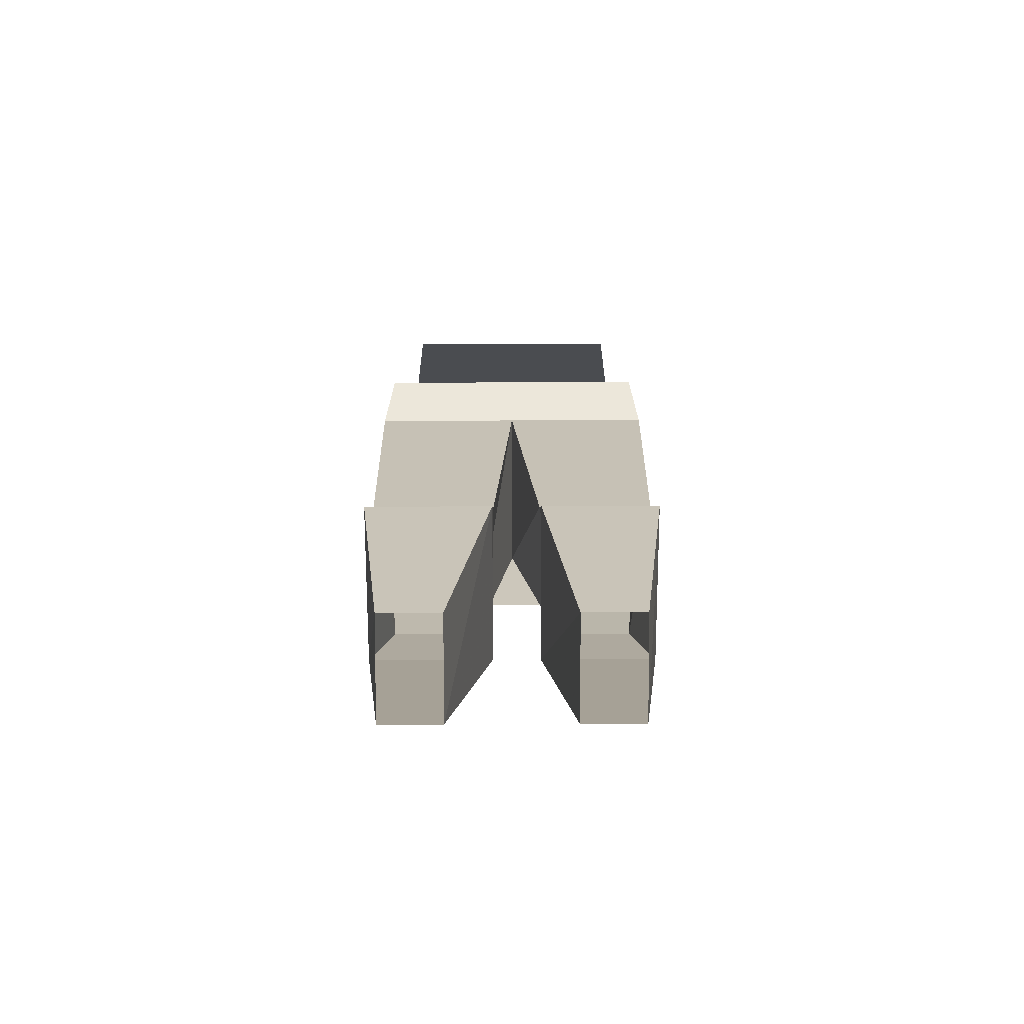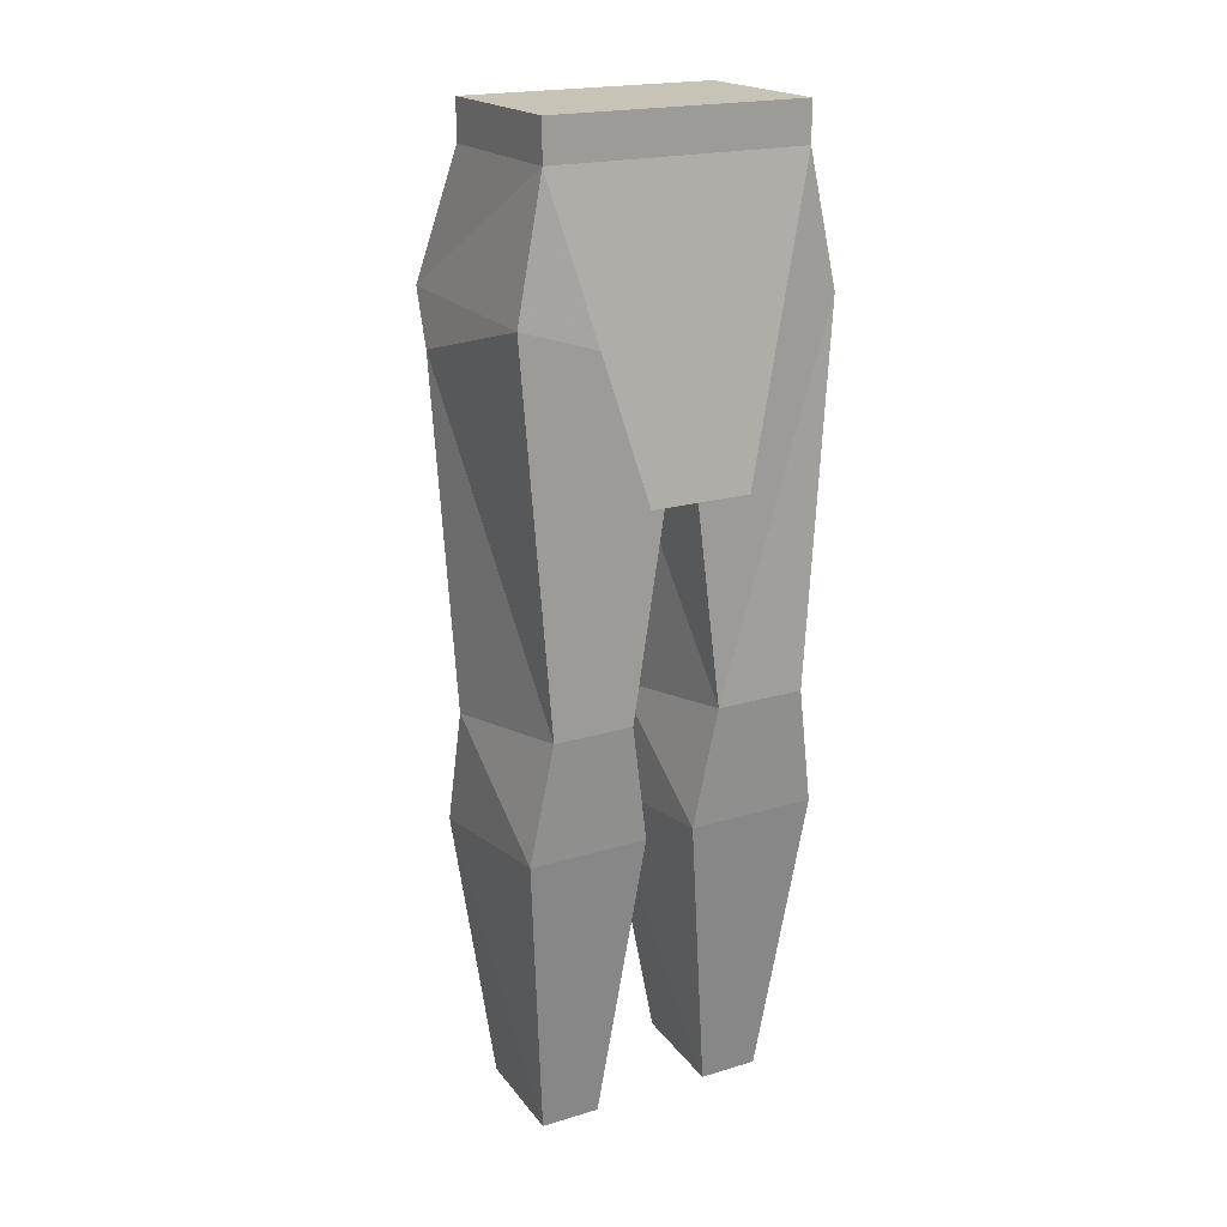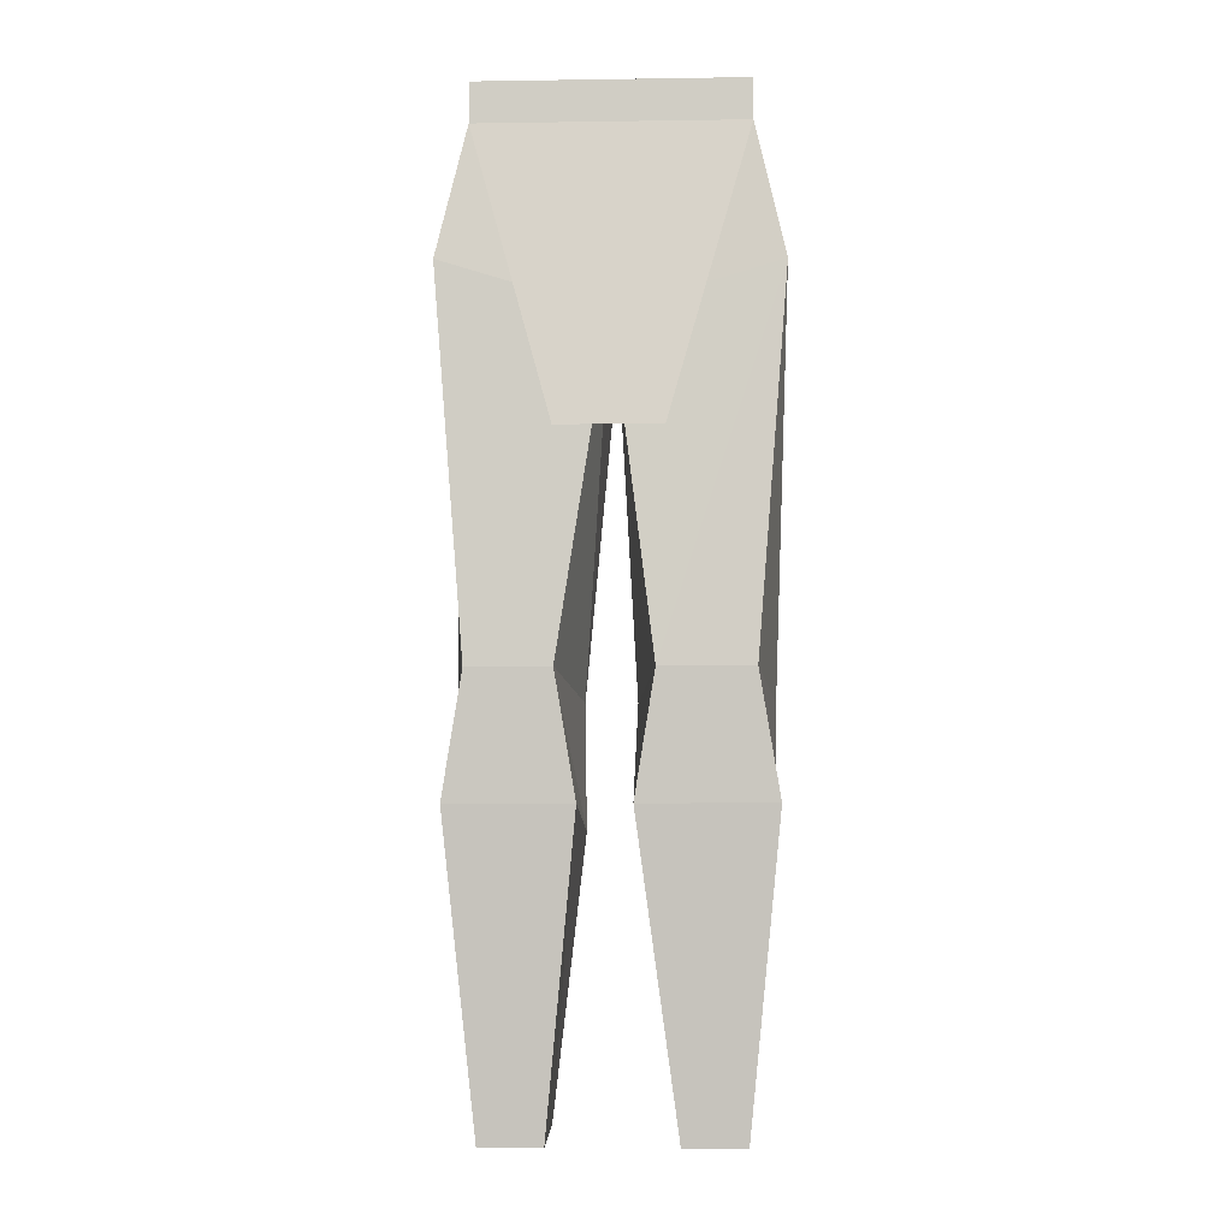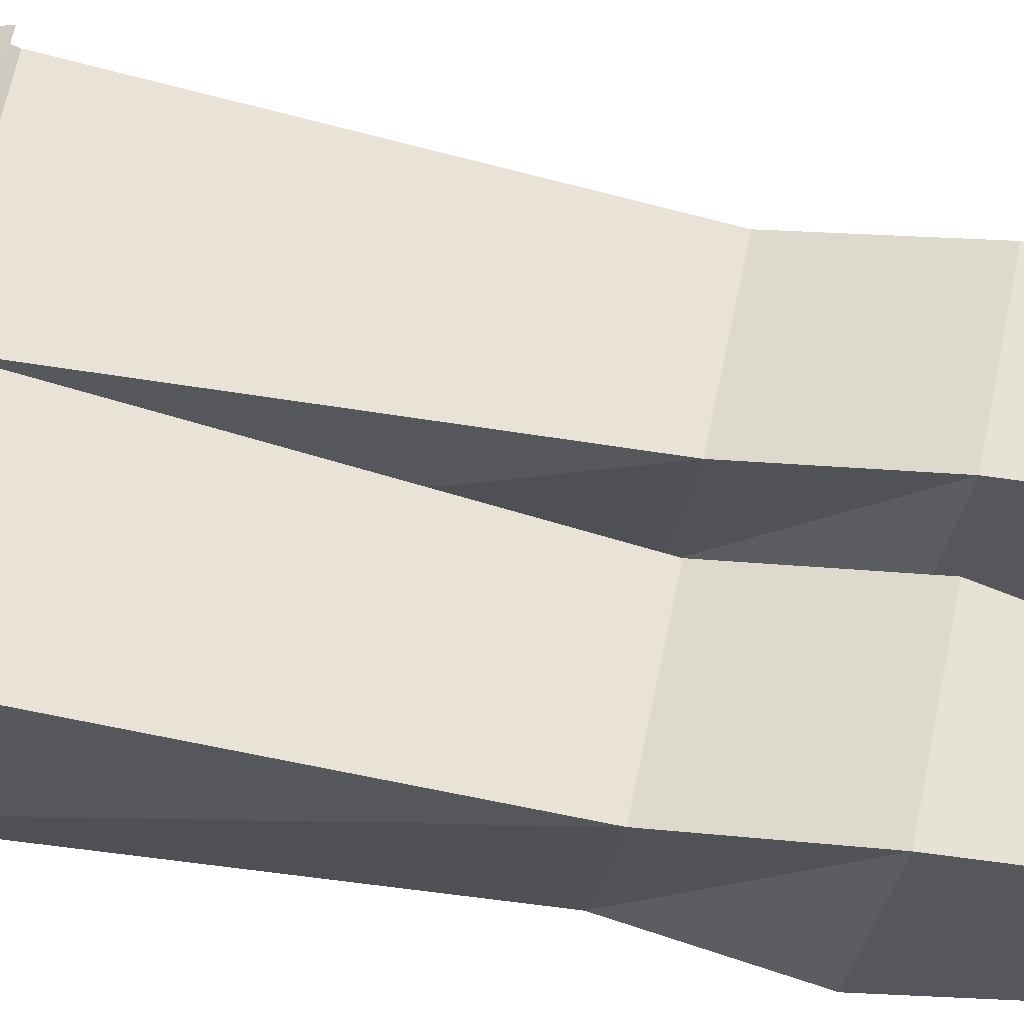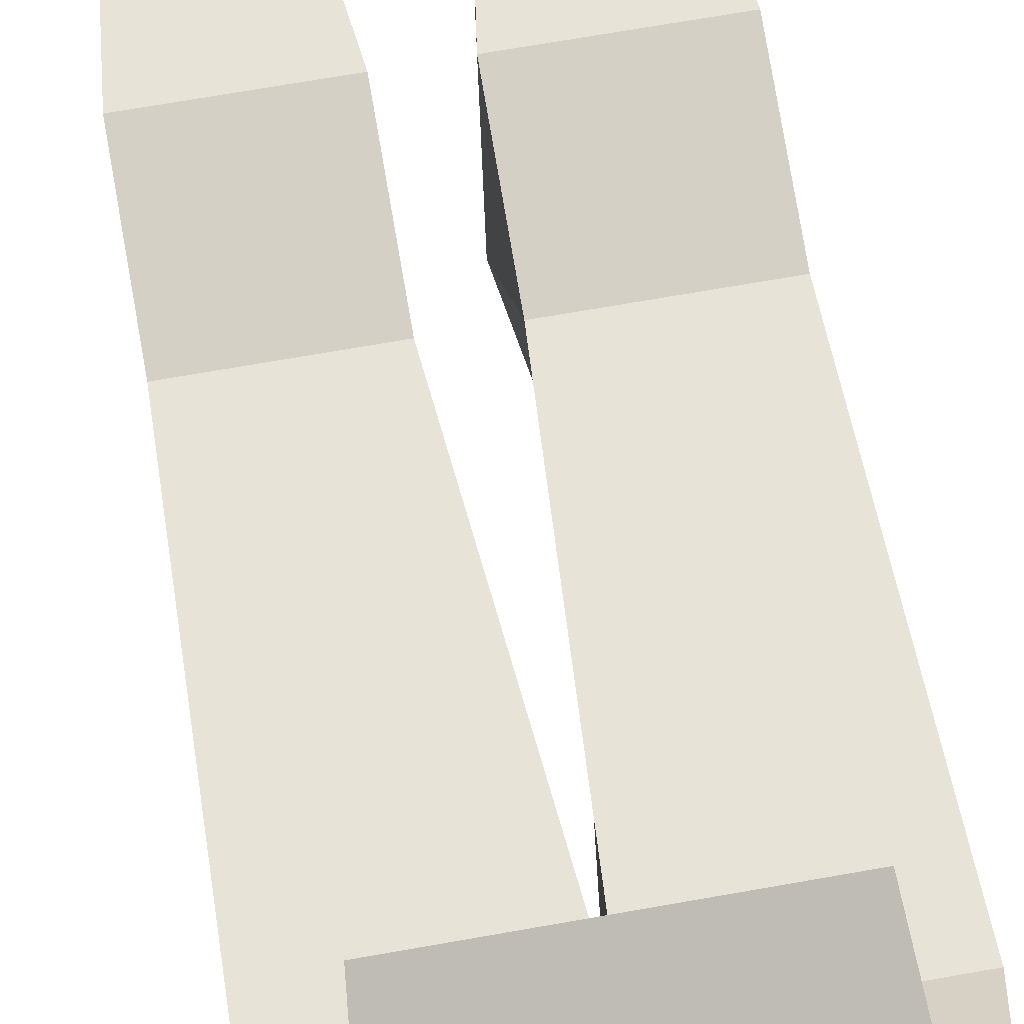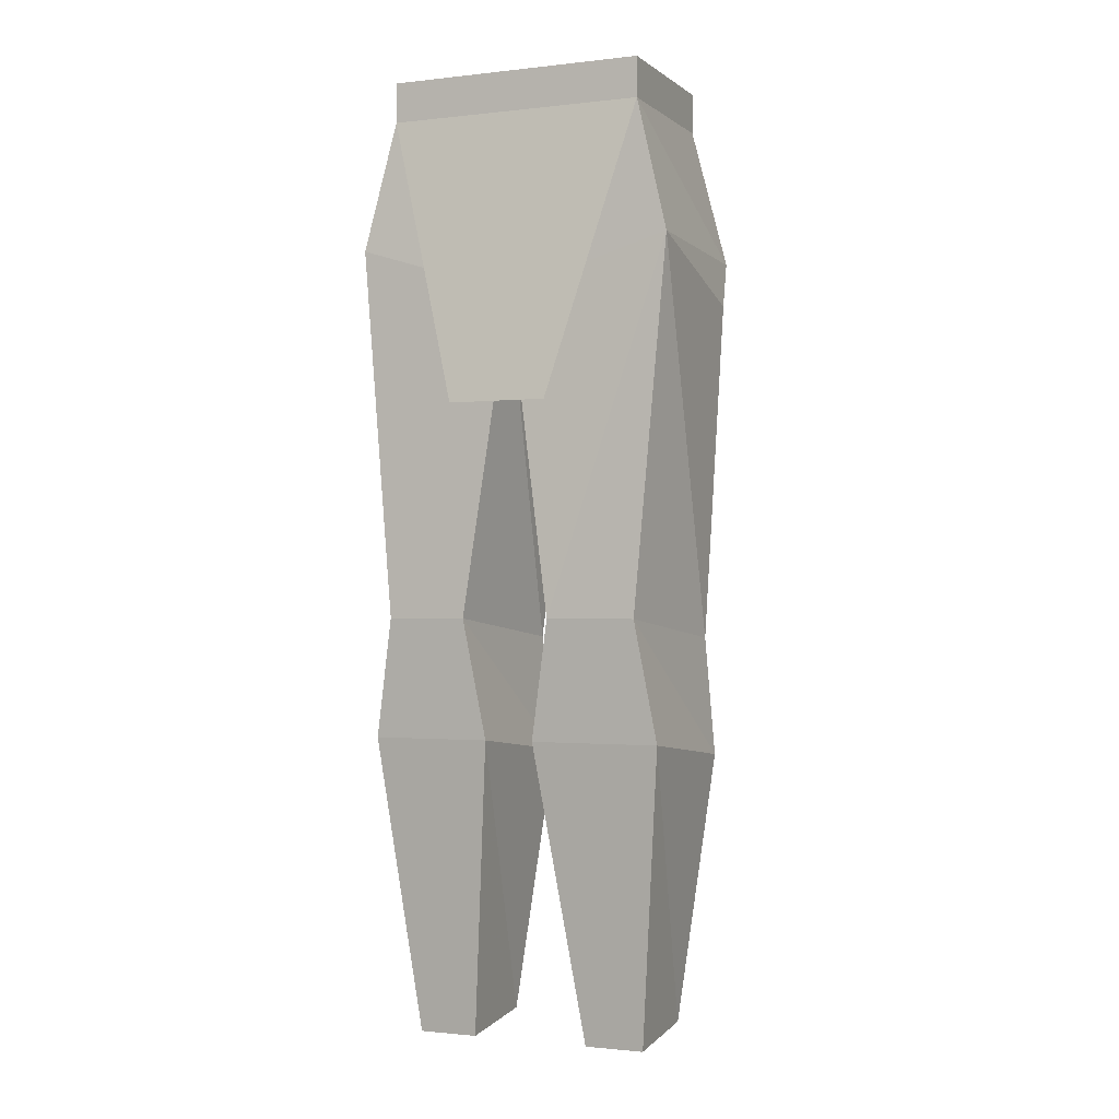
<metadata>
{"format":"obj","ext":"obj","renderer":"f3d","projection":"perspective","resolution":1024,"background":"white","views":[{"elev":-76.2,"azim":0.1,"up":"+Y"},{"elev":19.7,"azim":150.7,"up":"+Y"},{"elev":-7.3,"azim":-177.6,"up":"+Y"},{"elev":62.7,"azim":-78.5,"up":"+Z"},{"elev":67.2,"azim":169.8,"up":"+Z"},{"elev":-1.2,"azim":-156.8,"up":"+Y"}]}
</metadata>
<code>
v 0.1016 0.8906 -0.0625
v 0.1016 0.8594 0.0625
v 0.1016 0.8906 0.0625
v -0.1016 0.8906 0.0625
v -0.1016 0.8906 -0.0625
v -0.1016 0.8594 -0.0625
v 0.1016 0.8594 -0.0625
v 0.1172 0.7578 0.1016
v -0.1016 0.8594 0.0625
v -0.1172 0.7578 0.1016
v -0.125 0.7578 -0.0625
v 0 0.7188 -0.07031
v 0.125 0.7578 -0.07031
v 0.125 0.7188 0.07031
v 0 0.7188 0.07031
v -0.125 0.7188 0.07031
v -0.1172 0.4531 0.04688
v -0.1016 0.4688 -0.07031
v -0.03125 0.4688 -0.07031
v 0.02344 0.4531 0.04688
v 0.03906 0.4688 -0.07031
v 0.1016 0.4688 -0.07031
v 0.1172 0.4531 0.04688
v 0.08594 0.7031 0.1484
v -0.08594 0.7031 0.1484
v -0.03906 0.6328 -0.09375
v 0.03906 0.6328 -0.09375
v 0.1172 0.3594 0.07031
v 0.09375 0.1484 0.04688
v 0.04688 0.1484 0.04688
v 0.02344 0.3594 0.07031
v 0.1172 0.375 -0.0625
v 0.09375 0.1406 -0.03125
v 0.02344 0.375 -0.0625
v 0.04688 0.1406 -0.03125
v -0.01562 0.3594 0.07031
v -0.04688 0.1484 0.04688
v -0.09375 0.1484 0.04688
v -0.1172 0.3594 0.07031
v -0.01562 0.4531 0.04688
v -0.01562 0.375 -0.0625
v -0.04688 0.1406 -0.03125
v -0.1172 0.375 -0.0625
v -0.09375 0.1406 -0.03125
f 1 2 3
f 1 3 4
f 1 4 5
f 1 5 6
f 1 6 7
f 1 7 2
f 2 7 8
f 2 8 9
f 2 9 3
f 3 9 4
f 4 9 5
f 5 9 6
f 6 9 10
f 6 10 11
f 6 11 12
f 6 12 7
f 7 12 13
f 7 13 8
f 8 13 14
f 8 14 15
f 8 15 10
f 8 10 9
f 15 16 10
f 10 16 11
f 11 16 17
f 11 17 18
f 11 18 19
f 11 19 12
f 12 19 15
f 12 15 20
f 12 20 21
f 12 21 22
f 12 22 13
f 13 22 14
f 14 22 23
f 14 23 20
f 14 20 15
f 9 2 24
f 9 24 25
f 26 27 7
f 26 7 6
f 28 29 30
f 28 30 31
f 28 31 23
f 28 23 32
f 28 32 33
f 28 33 29
f 33 32 34
f 33 34 35
f 35 34 30
f 30 34 31
f 31 34 21
f 31 21 20
f 31 20 23
f 32 22 21
f 32 21 34
f 32 23 22
f 36 37 38
f 36 38 39
f 36 39 40
f 36 40 41
f 36 41 42
f 36 42 37
f 42 41 43
f 42 43 44
f 44 43 38
f 38 43 39
f 39 43 18
f 39 18 17
f 39 17 40
f 40 17 15
f 40 15 19
f 40 19 41
f 41 19 18
f 41 18 43
f 15 17 16

</code>
